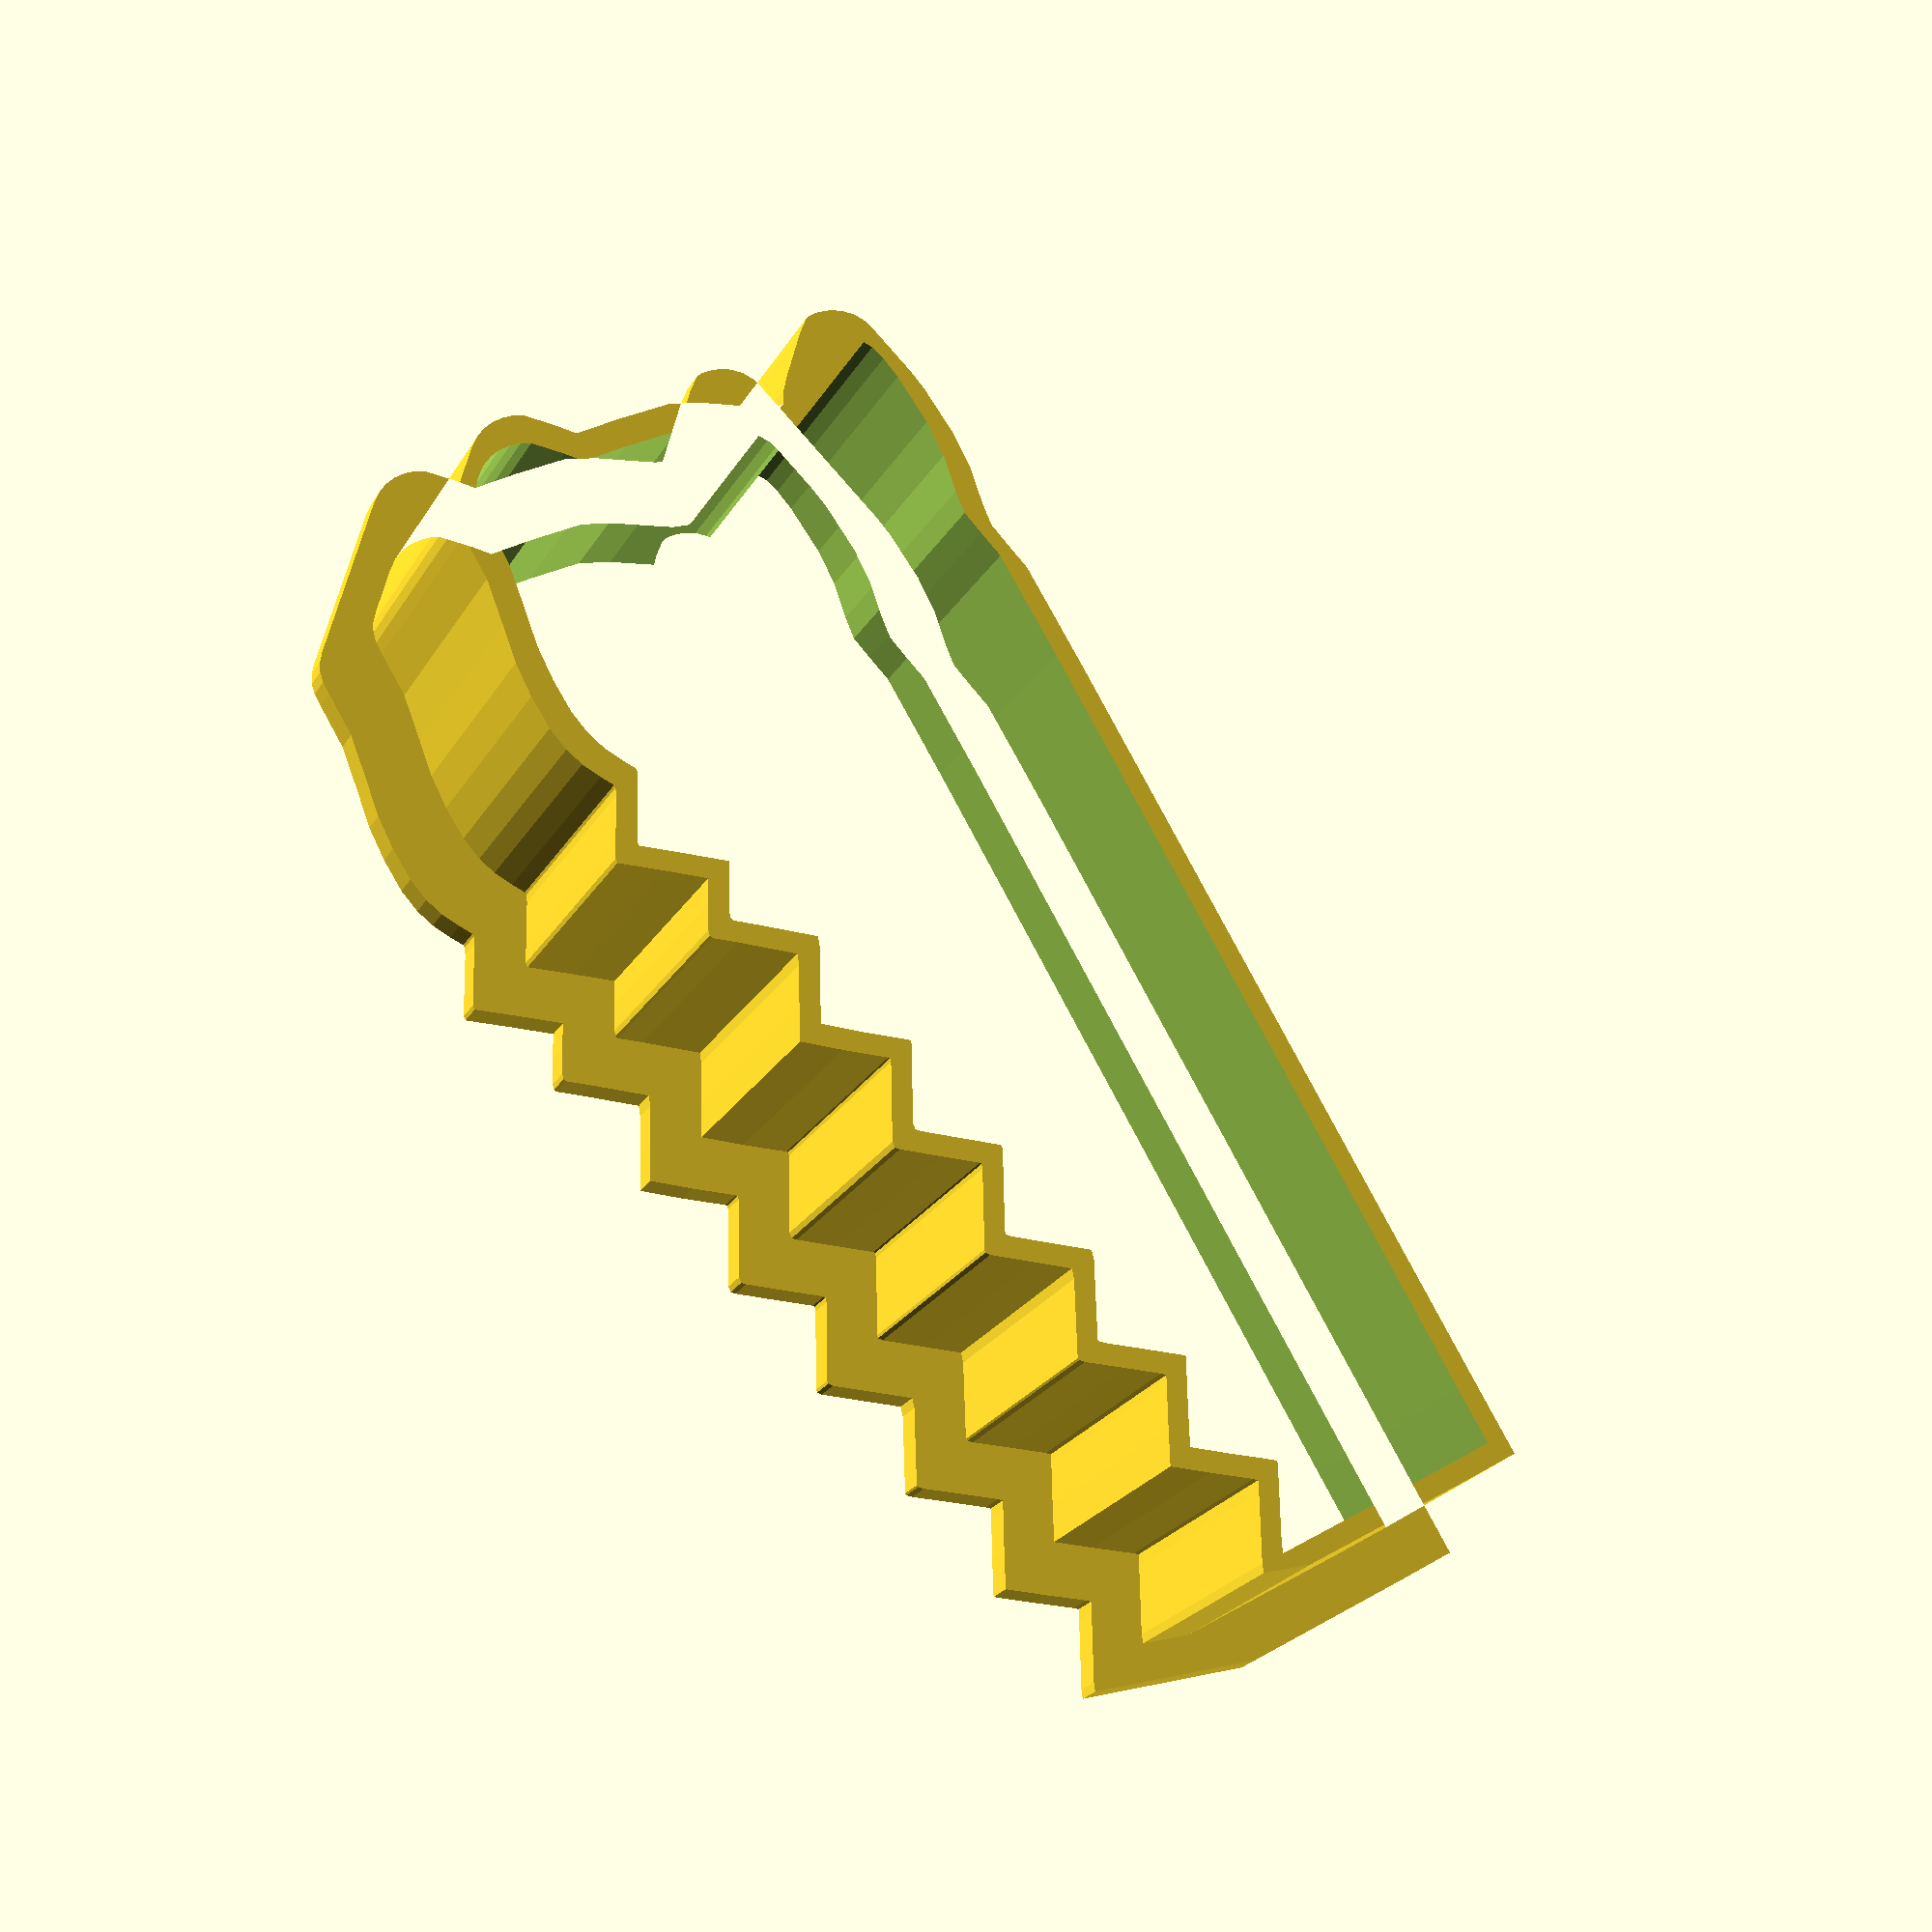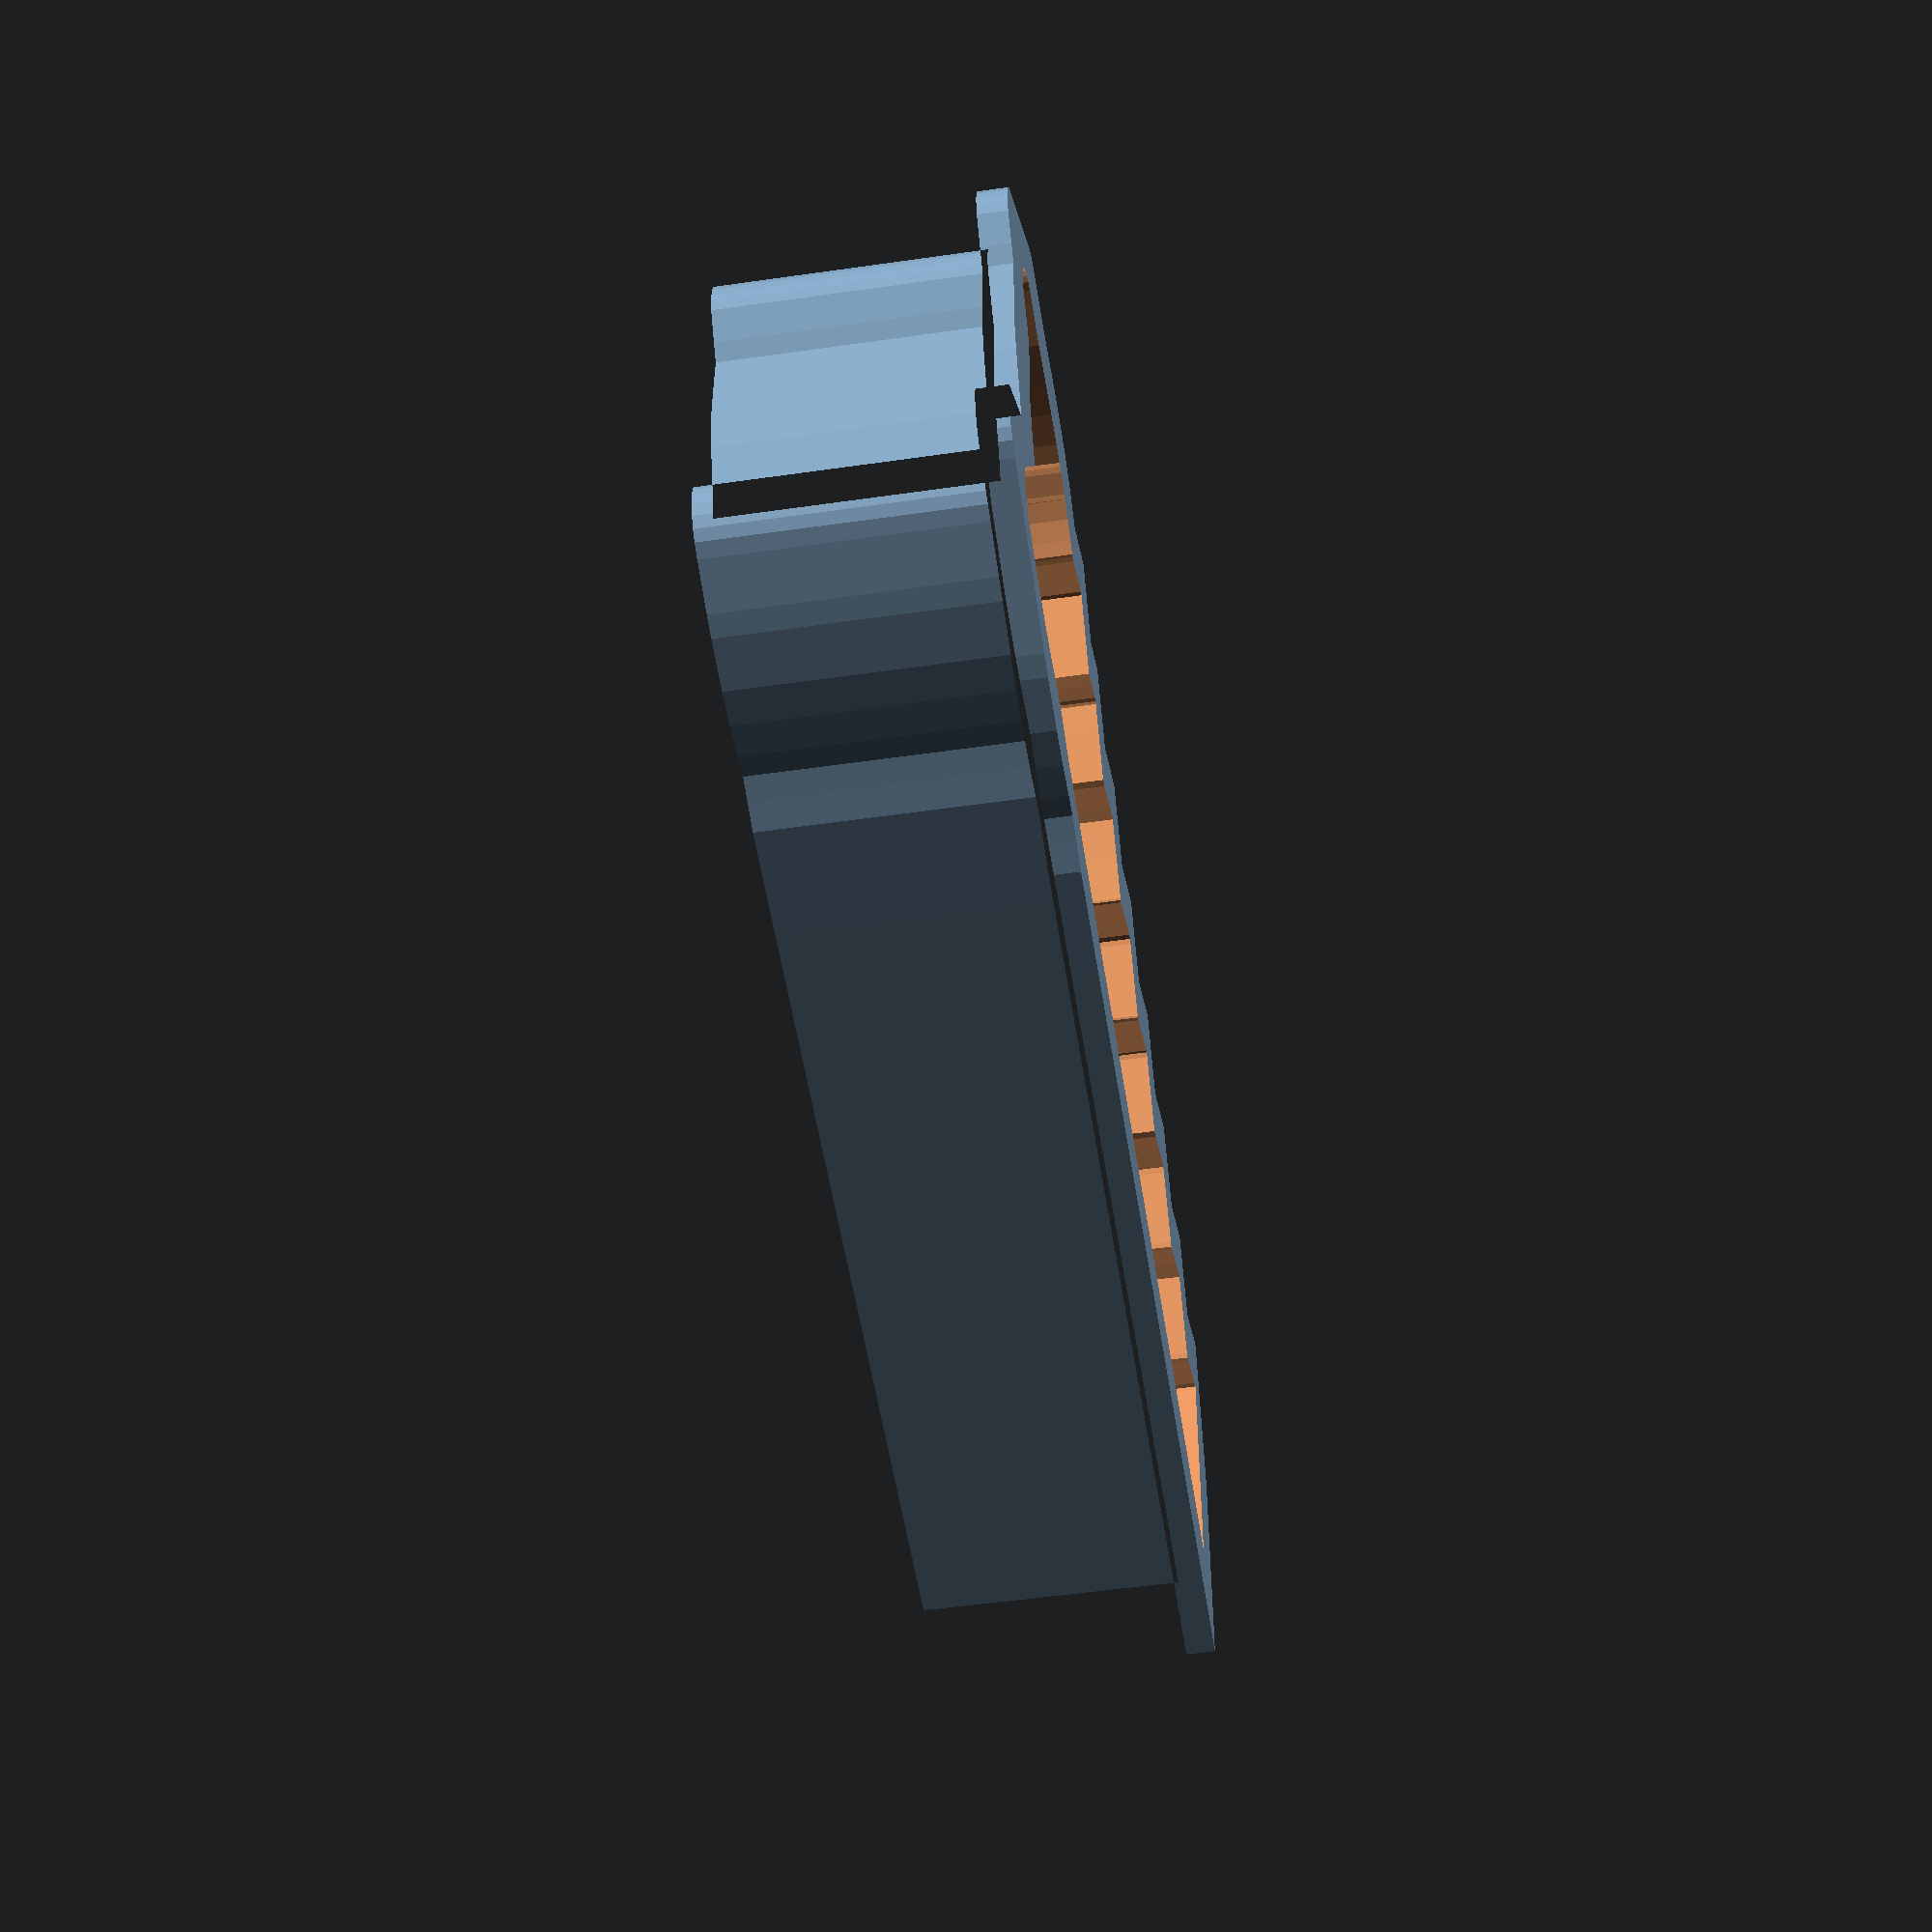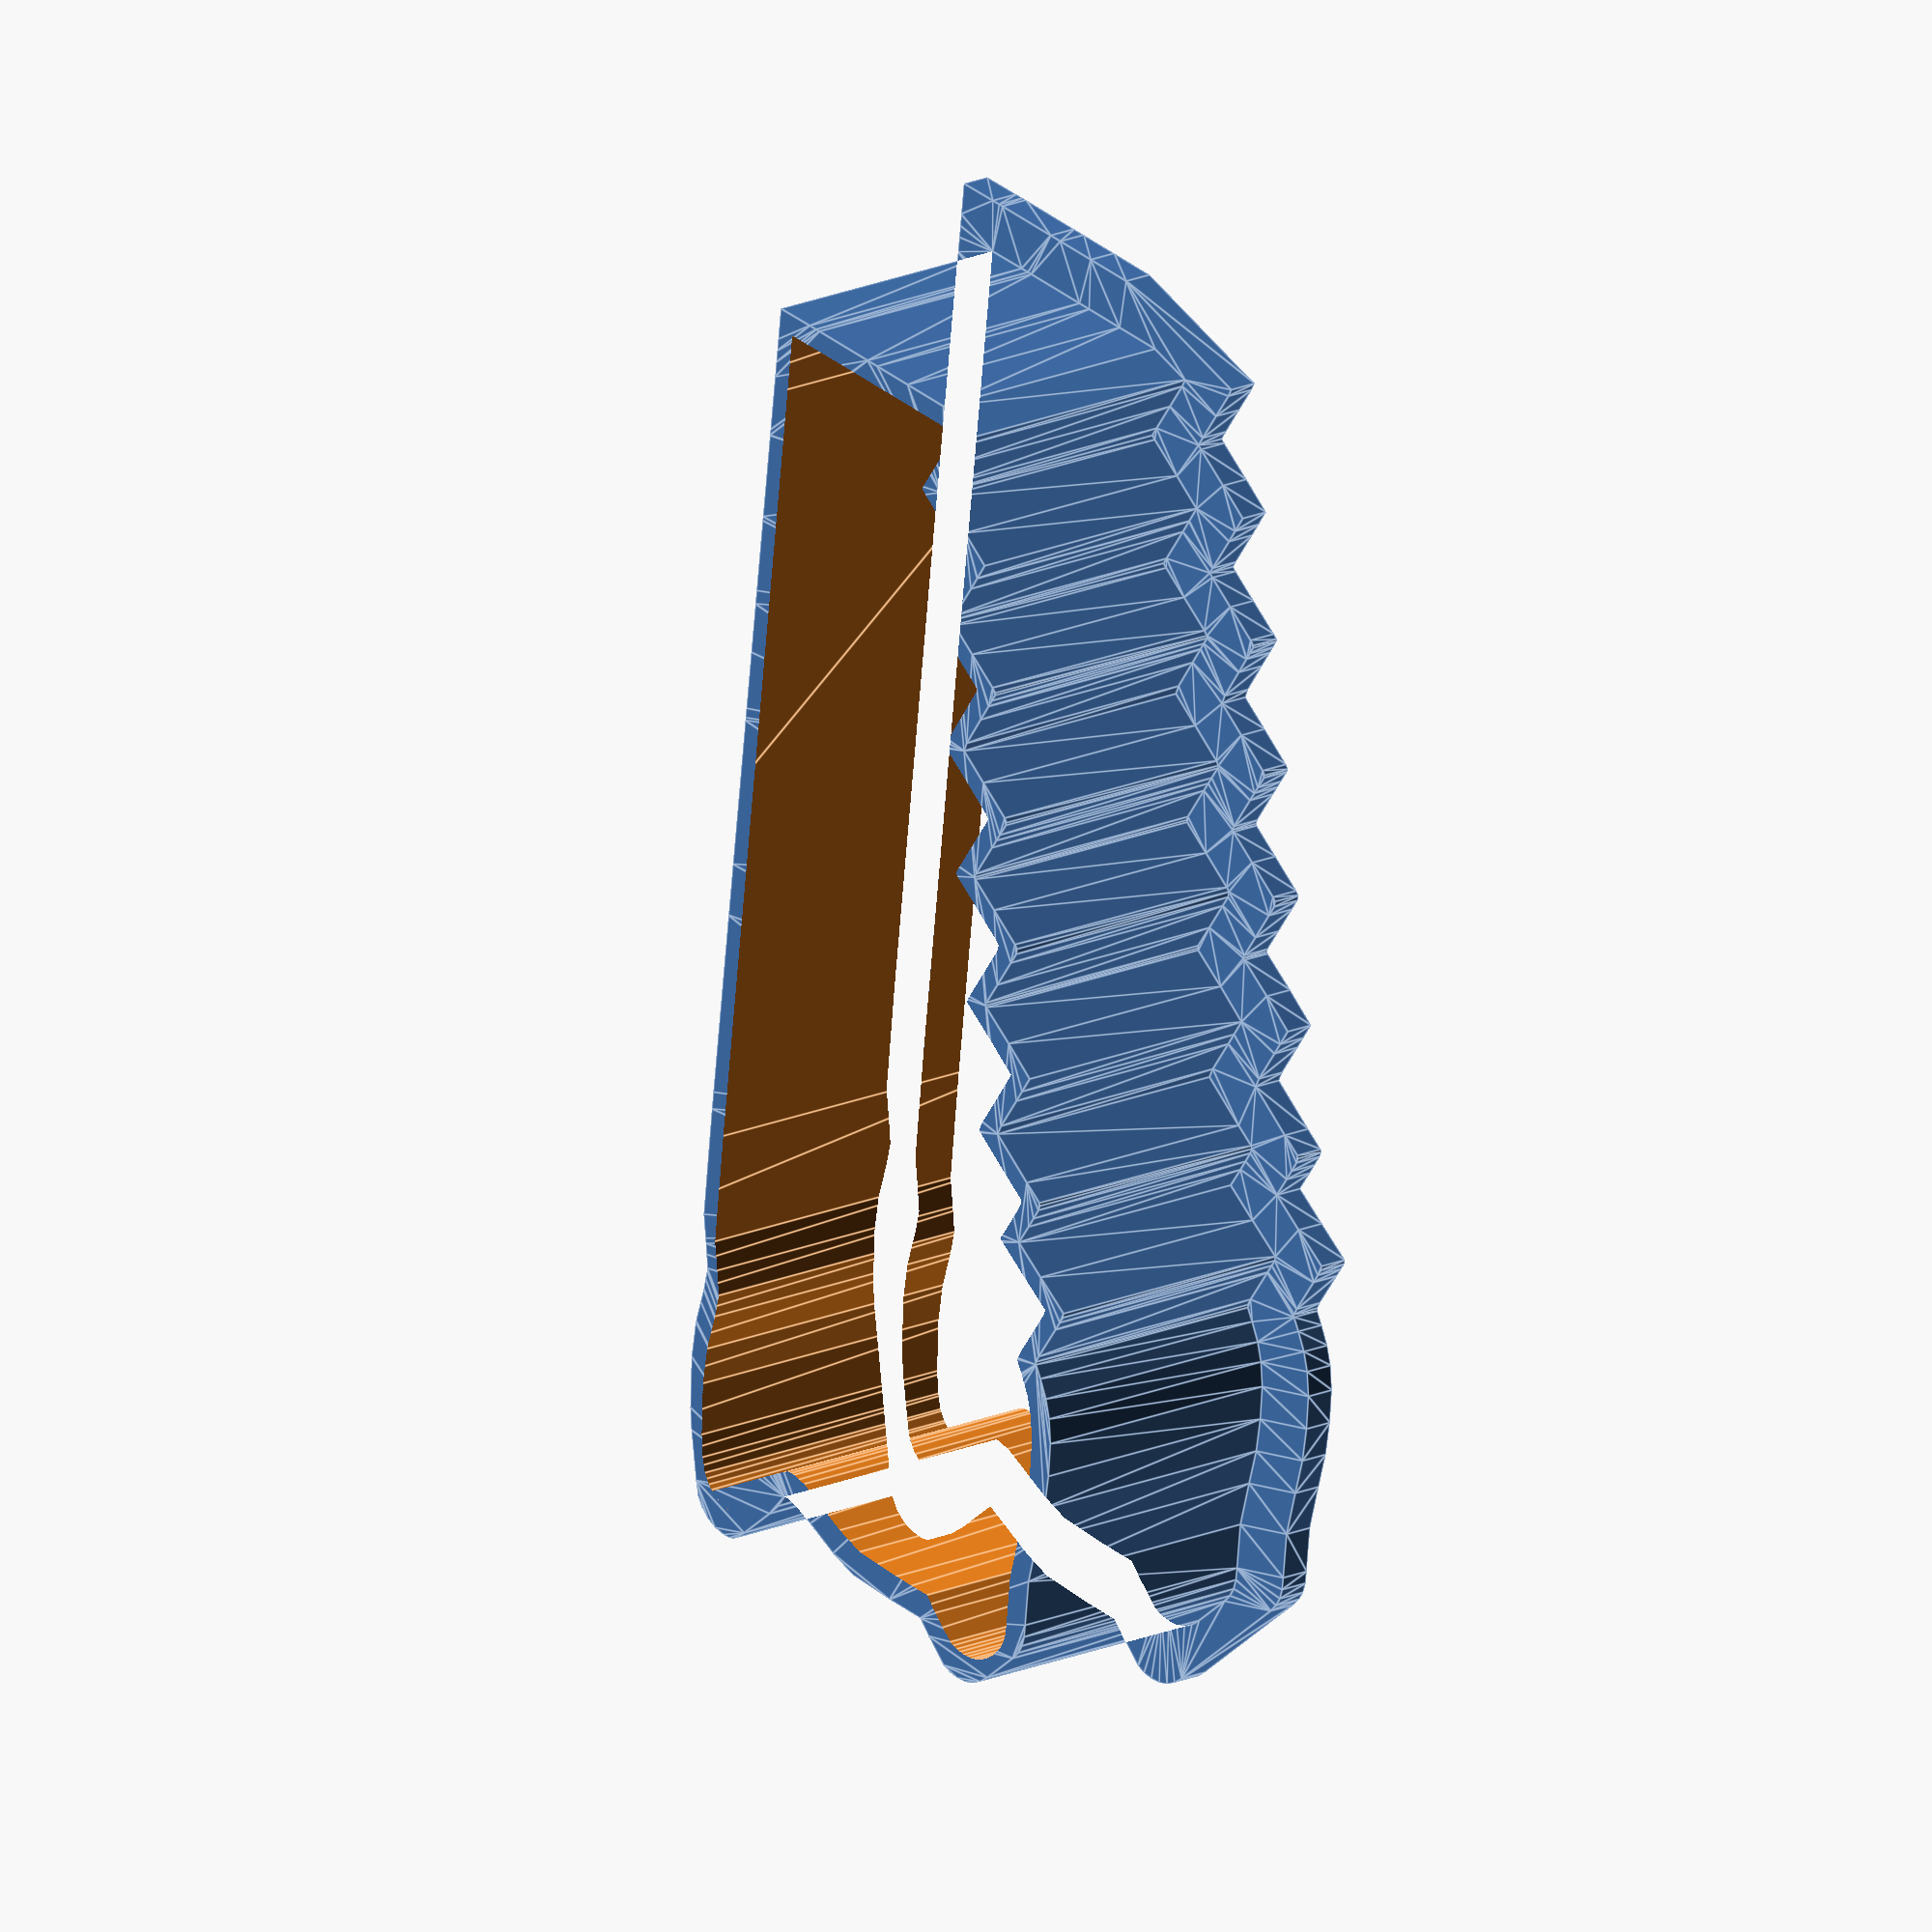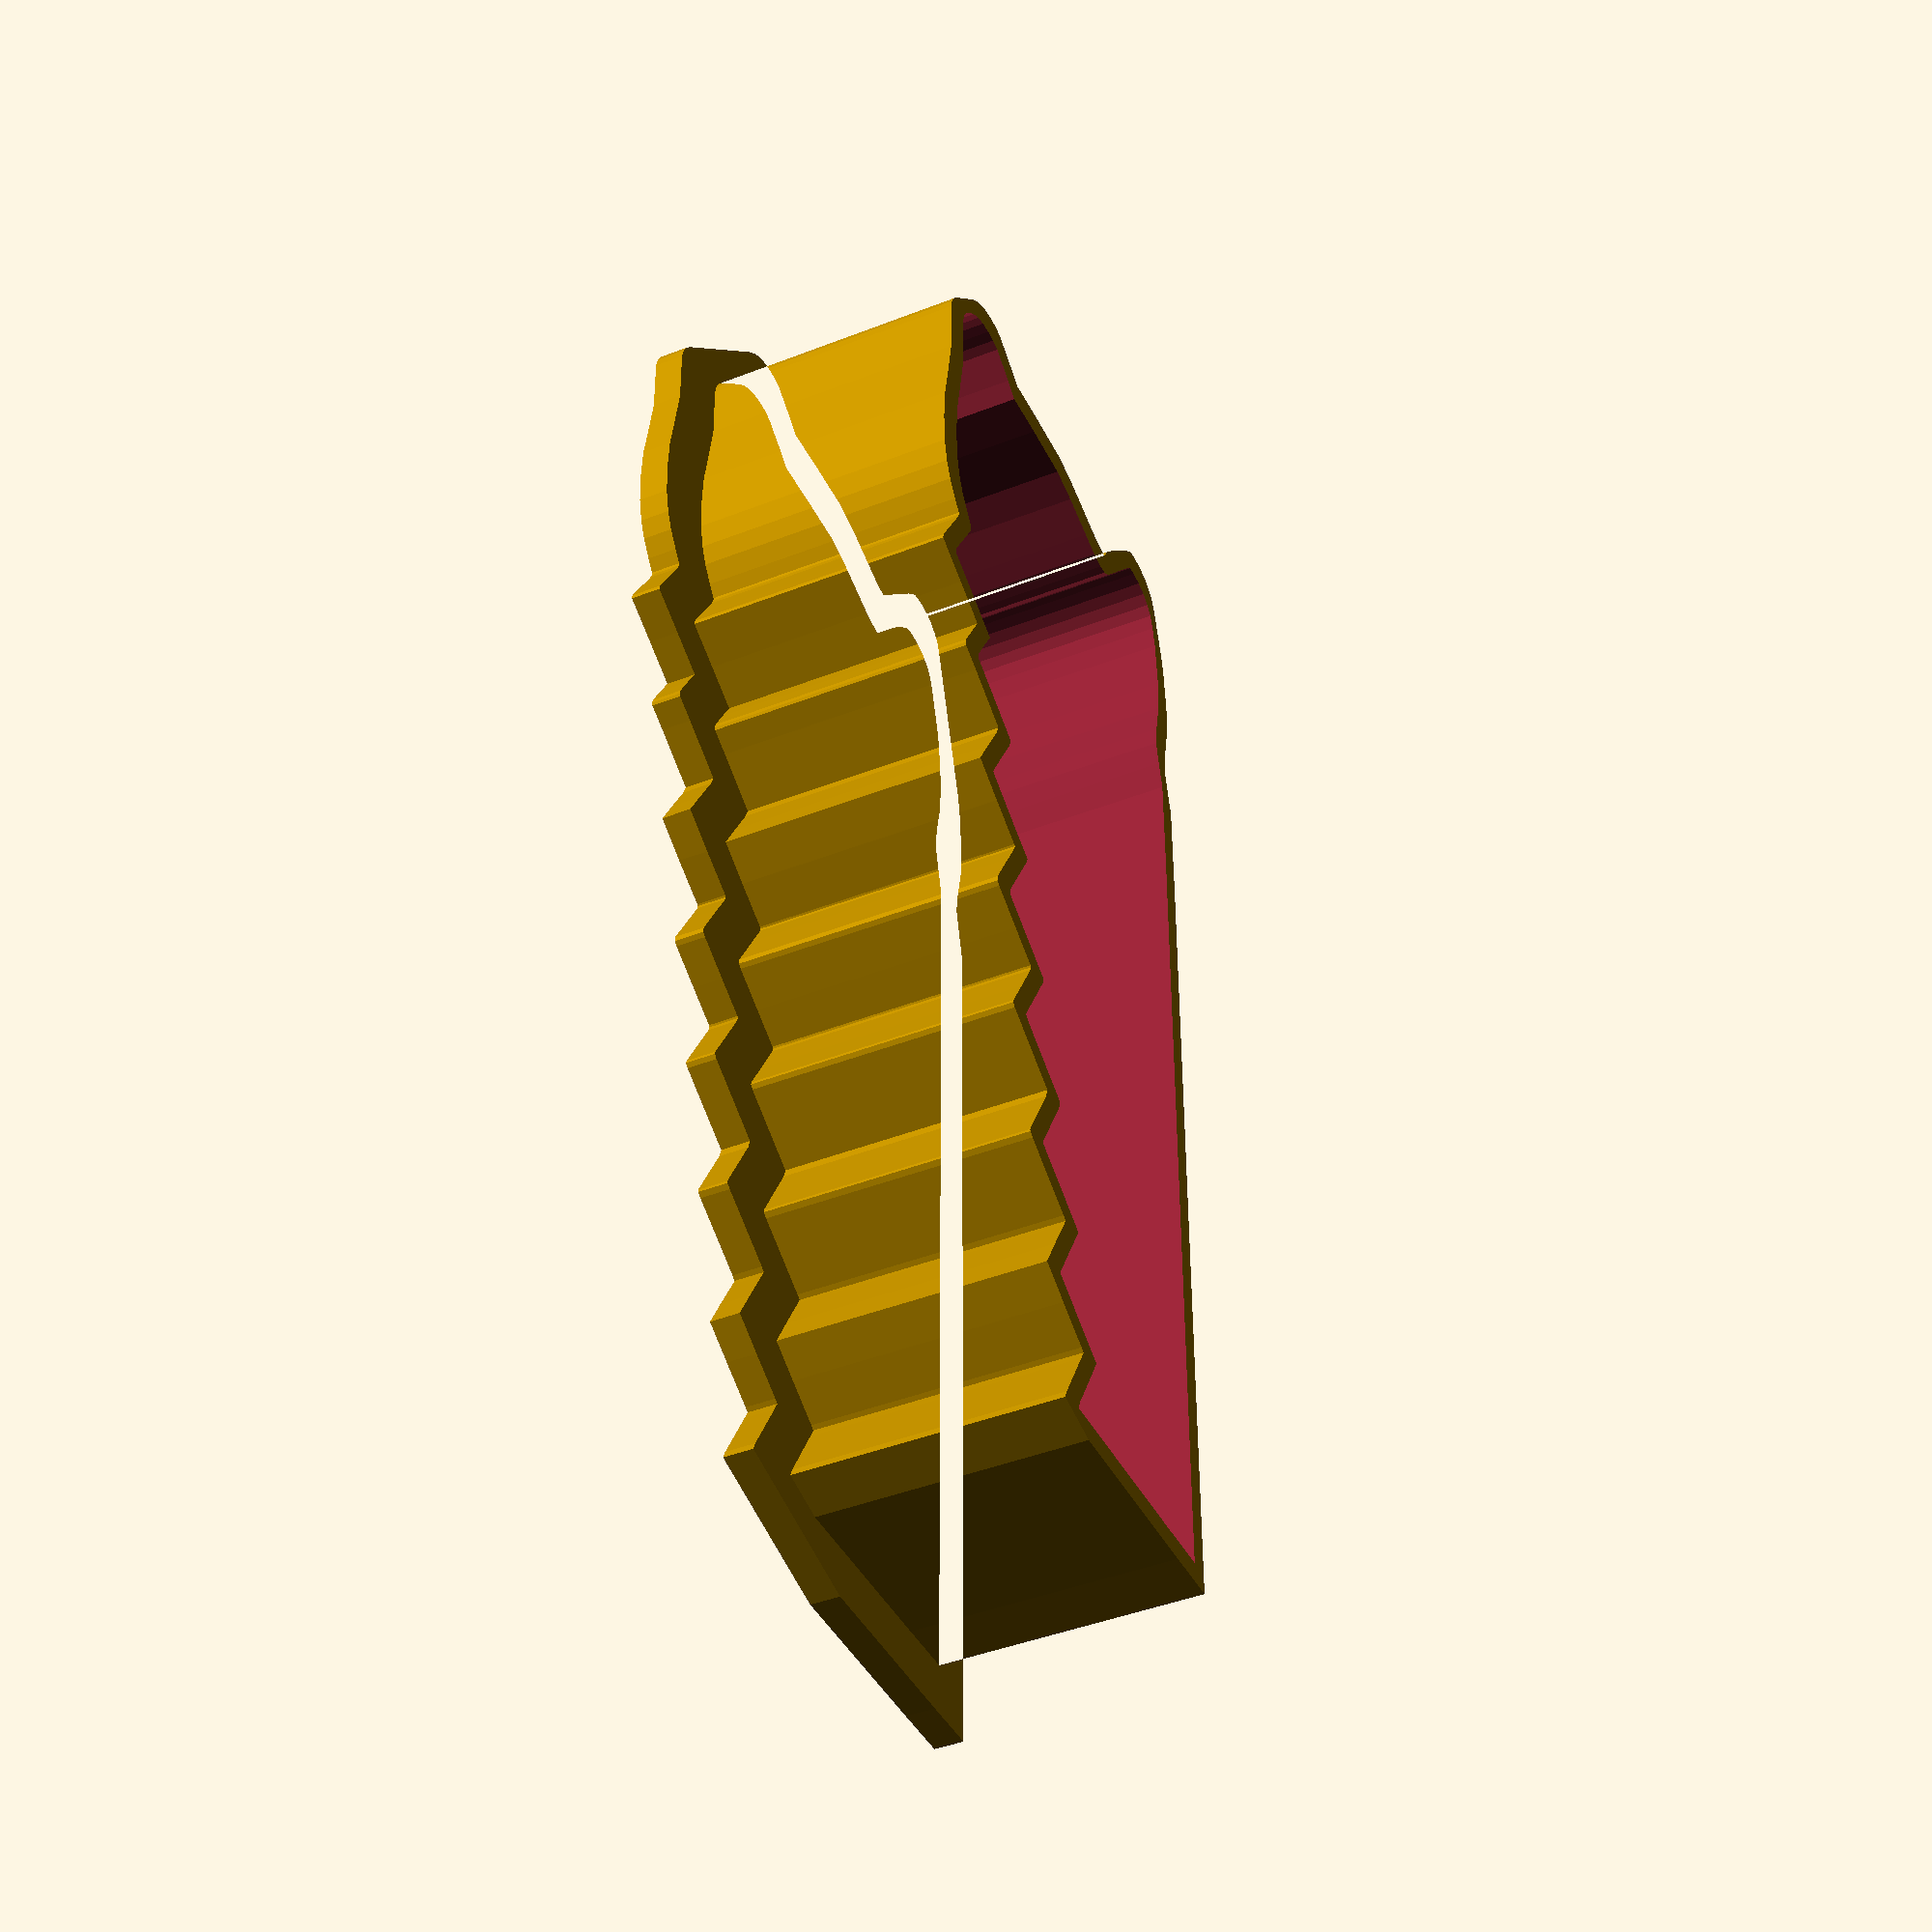
<openscad>

// Module names are of the form poly_<inkscape-path-id>().  As a result,
// you can associate a polygon in this OpenSCAD program with the corresponding
// SVG element in the Inkscape document by looking for the XML element with
// the attribute id="inkscape-path-id".

// fudge value is used to ensure that subtracted solids are a tad taller
// in the z dimension than the polygon being subtracted from.  This helps
// keep the resulting .stl file manifold.
fudge = 0.1;

			
			    /// Global parameters
grid = false ;   //Use grid for multi elements cutters
full= false ;  //For build full or empty objects (see instuctables for details)
borderThick = 1.20000004768  ;    //border thickness (mm)
h=   12.0  ;    //total height of the cookie cutter (mm)
borderType=  1   ;    //type of border, 0 none, 1-classic, 2-cone
Lreb = 3.0;     //Width of border (en mm)
Hreb = 1.20000004768 ;    //Thickness of border (mm)




                /// Grid parameters
gridX=300;      //Maximum X dimension Change only if you build cookies bigger than 30cm
gridY=300;      //Maximum Y dimension Change only if you build cookies bigger than 30cm
meshSolid=1.20000004768;    //width of solid part of grid
meshSpace=8.0;    //width of blank part of grid 
gridThickness=Hreb; //thickness of grid
moveGridX=0;    //X shift for adujustments
moveGridY=0;    //Y shift for adjustments
rotateGridZ=45.0;  //Z rotation for adjtments
$fn = 0.1;



module poly_path172(h)
{
  scale([25.4/90, -25.4/90, 1]) union()
  {
    linear_extrude(height=h)
      polygon([[60.407721,74.657168],[59.139561,70.081678],[57.765511,65.133328],[57.295591,63.561078],[56.573141,63.669988],[50.305531,65.146208],[44.642671,66.395828],[43.148421,61.250038],[41.462732,55.178668],[41.153591,54.135388],[40.380061,54.241408],[35.290382,55.414018],[29.520545,56.776828],[28.661447,56.855256],[28.399231,56.668948],[26.805301,51.204038],[25.281140,45.952056],[24.609421,44.659848],[19.114011,45.911998],[13.007591,47.293668],[12.286869,47.258843],[12.044781,46.893268],[10.641861,41.740288],[8.995434,35.823836],[8.696067,35.207110],[8.411591,35.165798],[3.068581,36.414948],[-2.869745,37.769718],[-3.603739,37.813011],[-4.133076,37.153153],[-6.069555,30.190508],[-7.194732,26.096932],[-7.451932,25.651630],[-7.731295,25.658248],[-14.039279,27.190288],[-20.112964,28.479788],[-21.528077,23.527168],[-23.101191,17.803218],[-23.744516,16.331498],[-32.105345,18.198318],[-35.645268,19.062088],[-36.041638,18.887897],[-36.434084,18.188738],[-37.499641,14.495298],[-38.457464,10.896708],[-44.558765,12.404028],[-50.921996,14.048038],[-51.344832,13.539905],[-52.105399,10.789998],[-53.754338,4.622181],[-54.158391,3.569183],[-54.470473,3.271508],[-56.537578,2.910968],[-59.433213,2.233142],[-62.095300,1.083348],[-65.128738,-0.937333],[-68.801259,-4.393582],[-72.208963,-8.241574],[-75.393824,-12.827822],[-79.463523,-18.546040],[-84.315973,-23.350842],[-85.613833,-24.681516],[-86.473126,-26.018745],[-86.949342,-27.478755],[-87.097971,-29.177772],[-86.931493,-31.146903],[-86.422799,-32.913070],[-85.569253,-34.482758],[-84.368221,-35.862452],[-83.049004,-36.949127],[-81.669920,-37.603503],[-76.872602,-38.193702],[-74.019215,-38.354892],[-69.054288,-43.322022],[-62.845537,-49.097912],[-58.495942,-51.426277],[-52.894953,-53.677993],[-49.809612,-54.947373],[-47.832074,-56.287793],[-46.844757,-57.410928],[-46.437945,-58.719235],[-46.579776,-60.595648],[-47.238389,-63.423103],[-47.948633,-66.453235],[-48.082411,-68.959943],[-47.824865,-71.823933],[-47.309868,-72.717150],[-46.383316,-73.679113],[-44.801351,-74.851477],[-43.058668,-75.587971],[-41.267851,-75.856568],[-39.541483,-75.625243],[-37.501701,-74.627051],[-34.736631,-72.758489],[-28.803551,-67.716113],[-25.077316,-63.572279],[-21.964439,-58.831663],[-19.832039,-56.057941],[-16.735248,-54.077413],[-13.092624,-51.846423],[-1.365158,-40.241472],[81.146512,43.374408],[87.097972,49.361908],[80.892832,55.723788],[60.898732,75.856568],[60.407722,74.657168]]);
  }
}


module shape(h){ poly_path172(h);

}

//-------------------------------------------------

/// Module grid have been imported from the Openscad grid creator by Glyn
/// Orininaly published on http://www.thingiverse.com/thing:29211
/// Under the terms of Creative Commons By-Sa (08.26.2012)

module grid(meshSolid, meshSpace, gridThickness, gridX, gridY){

meshX=gridX;
meshY=gridY;
nX=meshX/(meshSolid+meshSpace);
nY=meshY/(meshSolid+meshSpace);

for (i=[0:nX]) {
	 	 translate([-(meshX/2)+i*(meshSolid+meshSpace),-meshY/2,-gridThickness/2]) cube(size=[meshSolid,meshY,gridThickness],center=false);
}

for (i=[0:nY]) {
	 	translate([-meshX/2,-(meshY/2)+i*(meshSolid+meshSpace),-gridThickness/2]) cube(size=[meshX,meshSolid,gridThickness],center=false);
    }
}


module rebords(borderType,borderThick,Lreb,Hreb){
if (borderType==0){}
if (borderType==1){
    cylinder(h = Hreb, r=(borderThick+Lreb));} 
if (borderType==2) {
    cylinder(h = Hreb, r1=(borderThick+Lreb),r2=(borderThick));}
}


module borders(h){
cylinder(r=borderThick,h=h);
}



module fullVolume (borderType,borderThick,Lreb,Hreb,h) {
minkowski(){
    shape(0.001);
    union(){
       borders(h);
       rebords(borderType,borderThick,Lreb,Hreb);
    }}}


module finalShape(){
if (full == false){
    difference(){
      fullVolume(borderType,borderThick,Lreb,Hreb,h);
      translate([0,0,(-0.5*h)]) shape(3*h);
}}
else{
          fullVolume(borderType,borderThick,Lreb,Hreb,h);
}
}


if (grid==true){
union (){
  finalShape();
  intersection() {
   translate([moveGridX,moveGridY,(0.5*gridThickness)]) rotate([0,0,rotateGridZ]) grid(meshSolid, meshSpace, gridThickness, gridX, gridY);
    shape();
}}
}
else{
    finalShape();
}

// Enjoy your cookies ! :)


</openscad>
<views>
elev=23.2 azim=14.1 roll=337.1 proj=p view=wireframe
elev=232.4 azim=313.3 roll=81.2 proj=p view=solid
elev=340.1 azim=231.8 roll=51.6 proj=o view=edges
elev=222.9 azim=224.4 roll=245.0 proj=p view=solid
</views>
